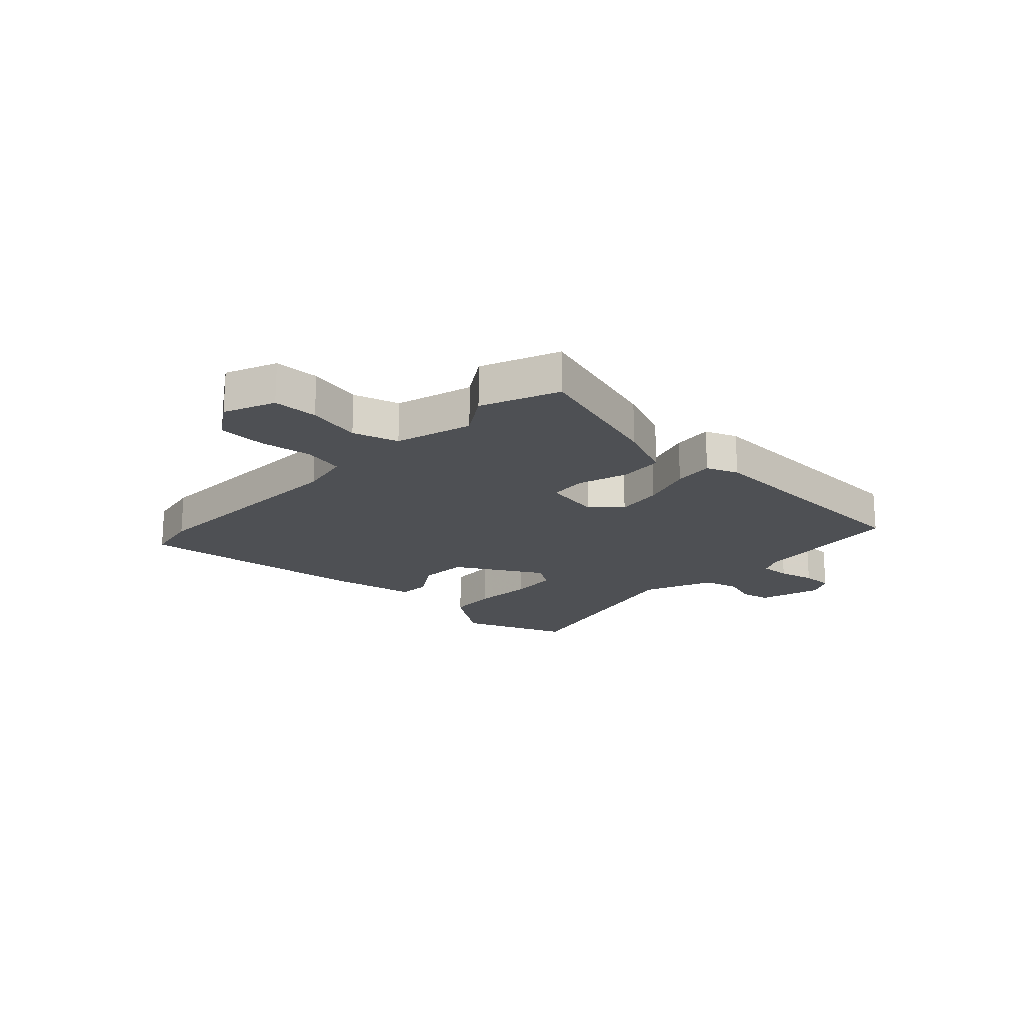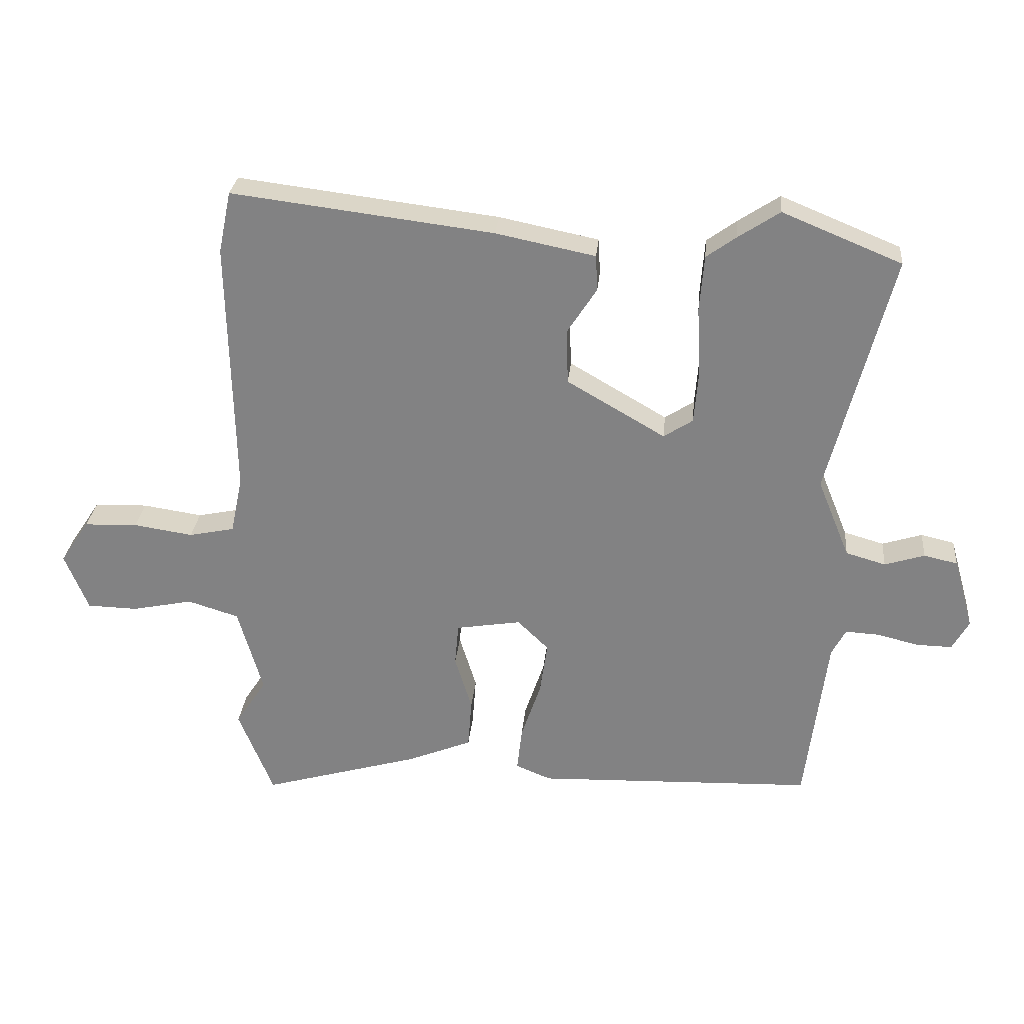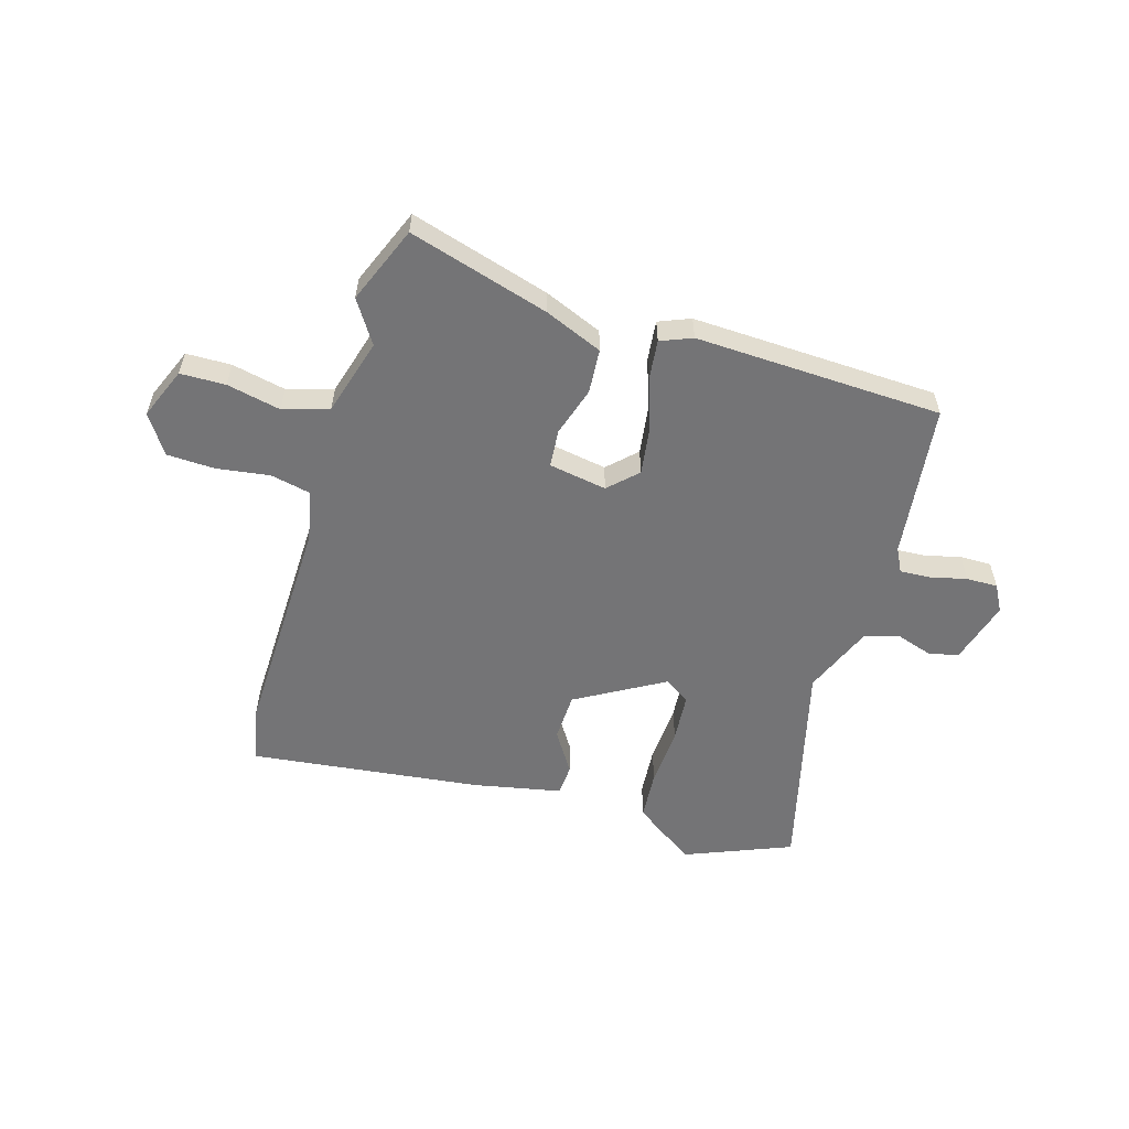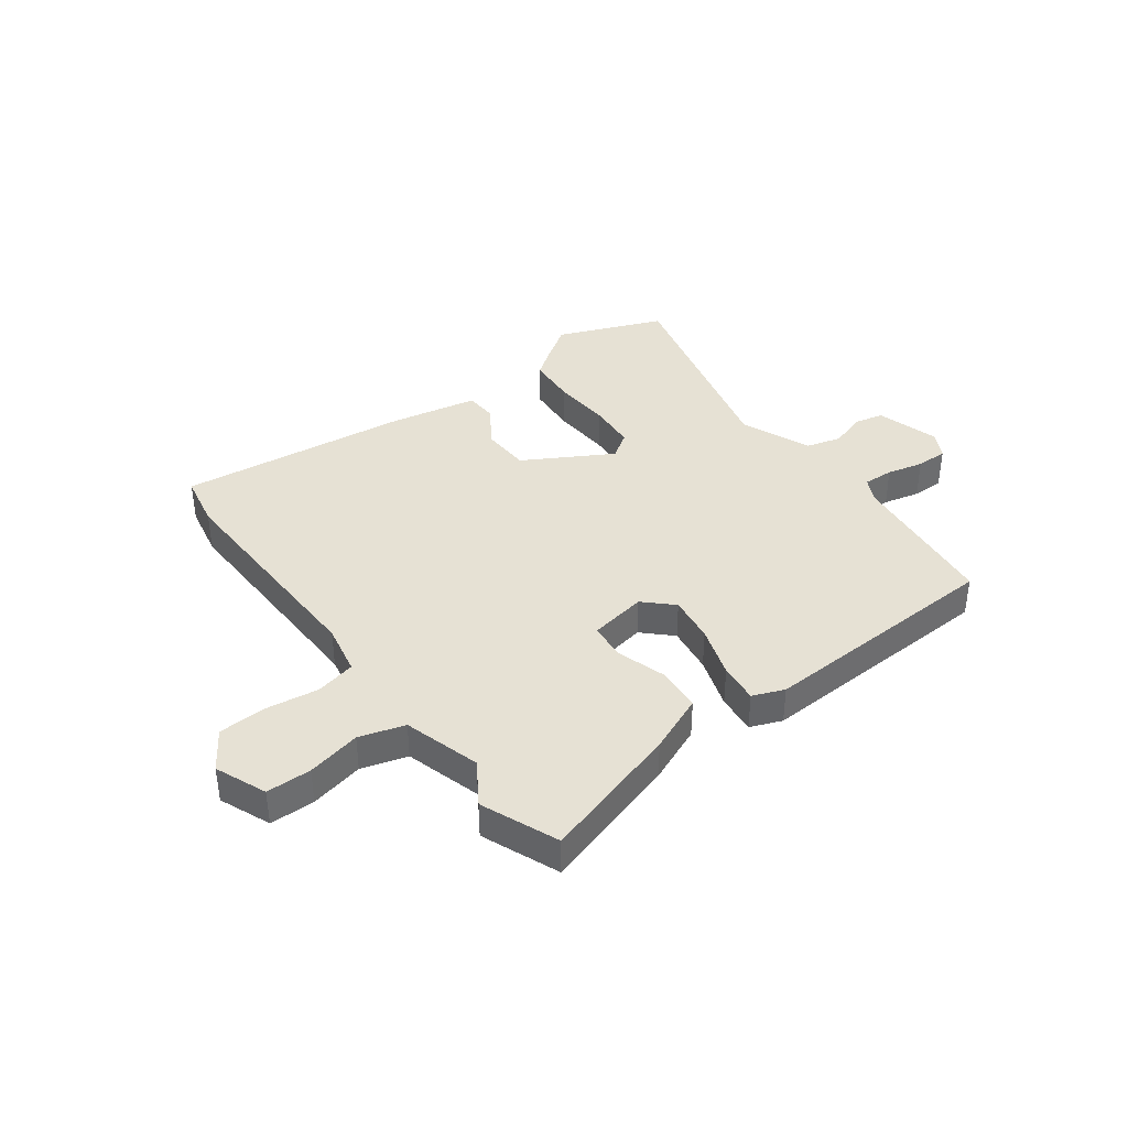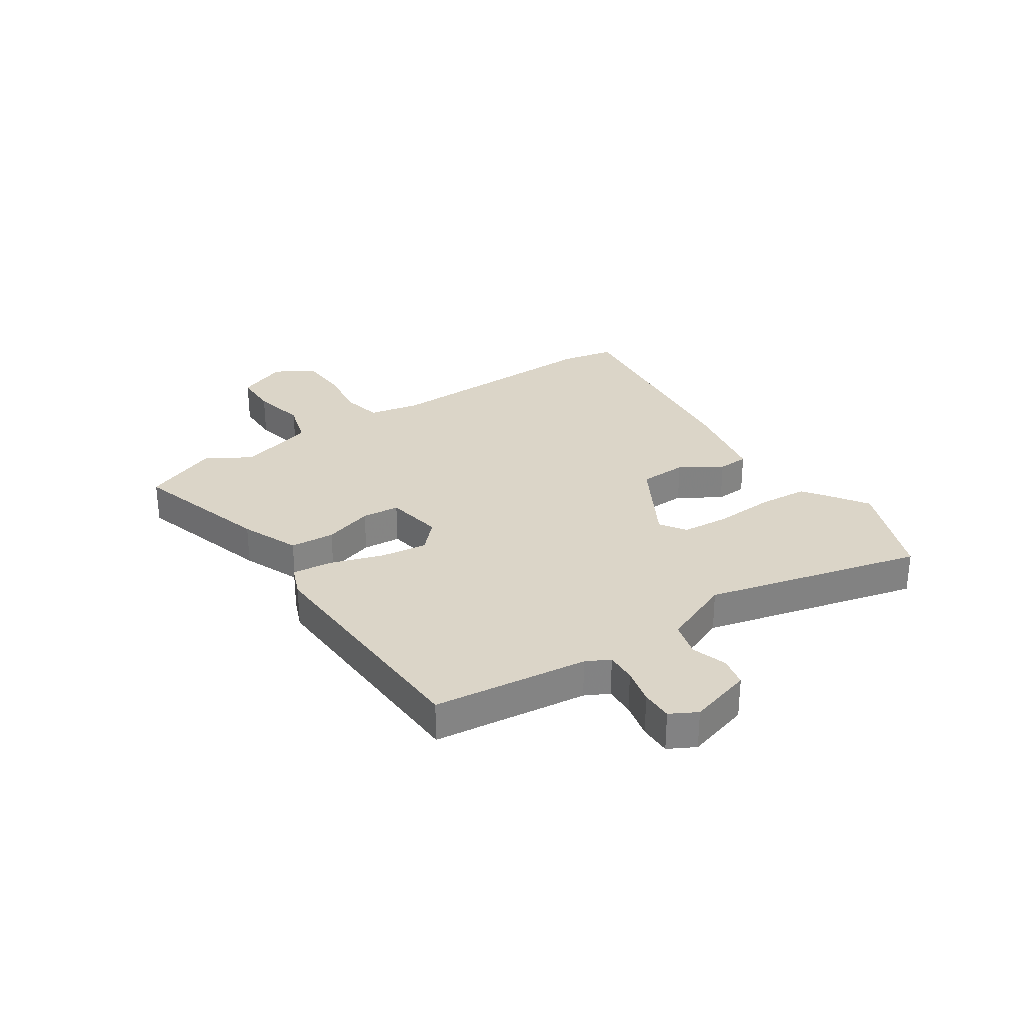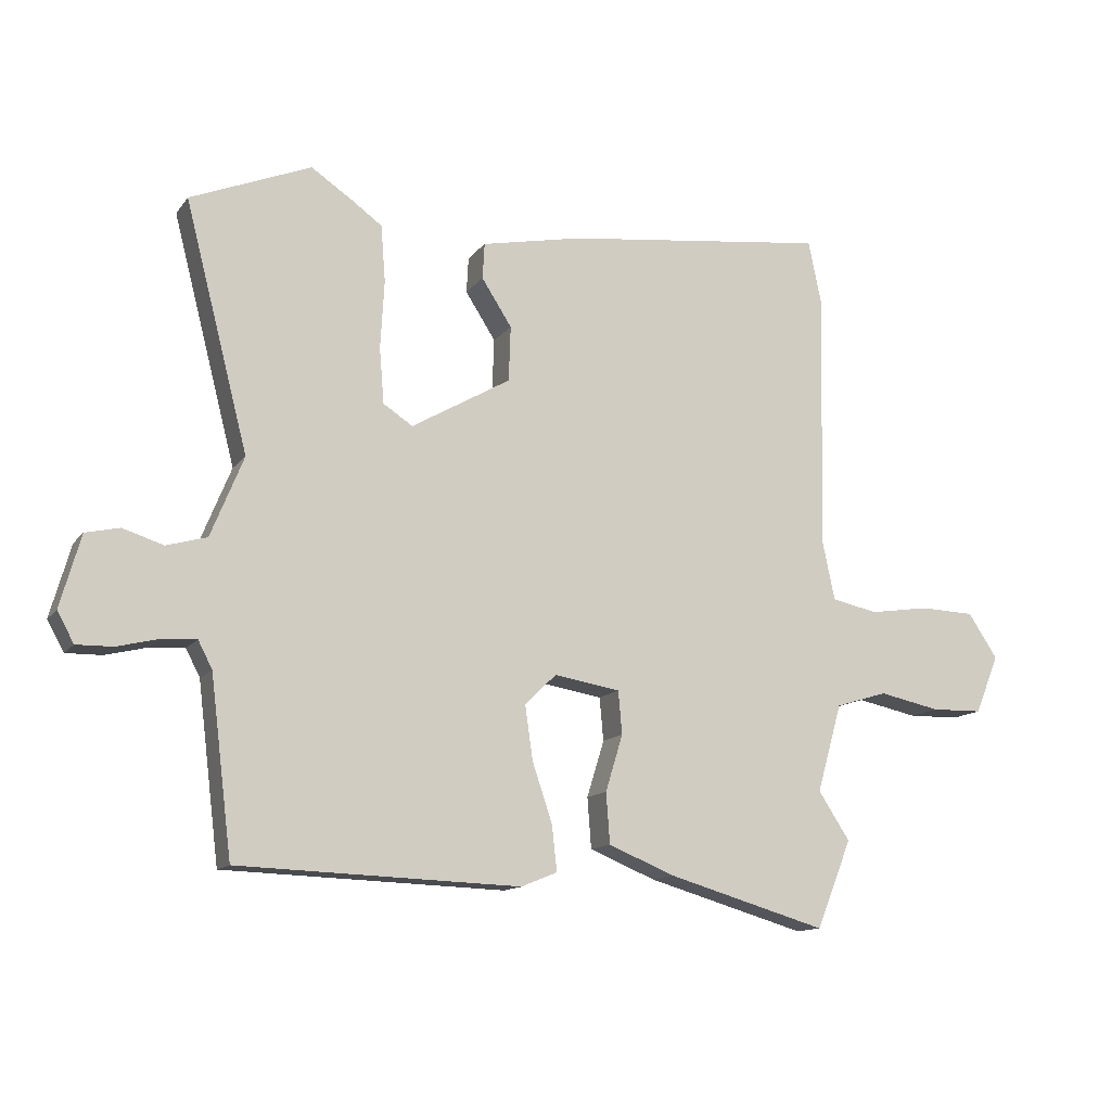
<metadata>
{"format":"obj","ext":"obj","renderer":"f3d","projection":"perspective","resolution":1024,"background":"white","views":[{"elev":-18.9,"azim":136.1,"up":"+Y"},{"elev":28.4,"azim":-174.6,"up":"+Z"},{"elev":-56.3,"azim":163.2,"up":"+Y"},{"elev":39.2,"azim":143.0,"up":"+Y"},{"elev":29.5,"azim":-124.2,"up":"+Y"},{"elev":-12.9,"azim":-22.8,"up":"+Z"}]}
</metadata>
<code>
v -0.456 0.07 -0.495
v -0.49 0.07 -0.221
v -0.512 0.07 -0.179
v -0.566 0.07 -0.182
v -0.631 0.07 -0.198
v -0.687 0.07 -0.199
v -0.713 0.07 -0.152
v -0.681 0.07 -0.039
v -0.628 0.07 -0.027
v -0.565 0.07 -0.047
v -0.502 0.07 -0.029
v -0.451 0.07 0.096
v -0.55 0.07 0.48
v -0.362 0.07 0.557
v -0.297 0.07 0.514
v -0.25 0.07 0.48
v -0.243 0.07 0.392
v -0.249 0.07 0.286
v -0.242 0.07 0.2
v -0.196 0.07 0.17
v -0.041 0.07 0.26
v -0.038 0.07 0.346
v -0.085 0.07 0.419
v -0.082 0.07 0.475
v 0.075 0.07 0.507
v 0.488 0.07 0.558
v 0.508 0.07 0.461
v 0.5 0.07 0.054
v 0.519 0.07 -0.037
v 0.591 0.07 -0.052
v 0.685 0.07 -0.038
v 0.77 0.07 -0.041
v 0.816 0.07 -0.11
v 0.779 0.07 -0.201
v 0.699 0.07 -0.203
v 0.603 0.07 -0.183
v 0.522 0.07 -0.208
v 0.483 0.07 -0.345
v 0.532 0.07 -0.42
v 0.477 0.07 -0.557
v 0.228 0.07 -0.485
v 0.125 0.07 -0.443
v 0.119 0.07 -0.364
v 0.146 0.07 -0.276
v 0.14 0.07 -0.209
v 0.037 0.07 -0.192
v -0.012 0.07 -0.24
v 0 0.07 -0.324
v 0.031 0.07 -0.416
v 0.039 0.07 -0.487
v -0.017 0.07 -0.51
v -0.456 0 -0.495
v -0.49 0 -0.221
v -0.512 0 -0.179
v -0.566 0 -0.182
v -0.631 0 -0.198
v -0.687 0 -0.199
v -0.713 0 -0.152
v -0.681 0 -0.039
v -0.628 0 -0.027
v -0.565 0 -0.047
v -0.502 0 -0.029
v -0.451 0 0.096
v -0.55 0 0.48
v -0.362 0 0.557
v -0.297 0 0.514
v -0.25 0 0.48
v -0.243 0 0.392
v -0.249 0 0.286
v -0.242 0 0.2
v -0.196 0 0.17
v -0.041 0 0.26
v -0.038 0 0.346
v -0.085 0 0.419
v -0.082 0 0.475
v 0.075 0 0.507
v 0.488 0 0.558
v 0.508 0 0.461
v 0.5 0 0.054
v 0.519 0 -0.037
v 0.591 0 -0.052
v 0.685 0 -0.038
v 0.77 0 -0.041
v 0.816 0 -0.11
v 0.779 0 -0.201
v 0.699 0 -0.203
v 0.603 0 -0.183
v 0.522 0 -0.208
v 0.483 0 -0.345
v 0.532 0 -0.42
v 0.477 0 -0.557
v 0.228 0 -0.485
v 0.125 0 -0.443
v 0.119 0 -0.364
v 0.146 0 -0.276
v 0.14 0 -0.209
v 0.037 0 -0.192
v -0.012 0 -0.24
v 0 0 -0.324
v 0.031 0 -0.416
v 0.039 0 -0.487
v -0.017 0 -0.51
f 51 1 2
f 50 51 2
f 49 50 2
f 48 49 2
f 47 48 2 3
f 46 47 3
f 42 43 44
f 41 42 44
f 40 41 44
f 39 40 44
f 38 39 44
f 37 38 44 45
f 36 37 45 46
f 34 35 36
f 33 34 36
f 32 33 36
f 31 32 36
f 30 31 36
f 36 46 3
f 30 36 3
f 29 30 3
f 26 27 28
f 25 26 28
f 24 25 28
f 23 24 28
f 22 23 28
f 21 22 28 29
f 16 17 18
f 15 16 18
f 14 15 18
f 13 14 18
f 12 13 18
f 11 12 18 19
f 8 9 10
f 7 8 10
f 6 7 10
f 5 6 10
f 4 5 10
f 4 10 11
f 3 4 11
f 29 3 11
f 21 29 11
f 20 21 11
f 11 19 20
f 53 52 102
f 53 102 101
f 53 101 100
f 53 100 99
f 54 53 99 98
f 54 98 97
f 95 94 93
f 95 93 92
f 95 92 91
f 95 91 90
f 95 90 89
f 96 95 89 88
f 97 96 88 87
f 87 86 85
f 87 85 84
f 87 84 83
f 87 83 82
f 87 82 81
f 54 97 87
f 54 87 81
f 54 81 80
f 79 78 77
f 79 77 76
f 79 76 75
f 79 75 74
f 79 74 73
f 80 79 73 72
f 69 68 67
f 69 67 66
f 69 66 65
f 69 65 64
f 69 64 63
f 70 69 63 62
f 61 60 59
f 61 59 58
f 61 58 57
f 61 57 56
f 61 56 55
f 62 61 55
f 62 55 54
f 62 54 80
f 62 80 72
f 62 72 71
f 71 70 62
f 1 52 53 2
f 2 53 54 3
f 3 54 55 4
f 4 55 56 5
f 5 56 57 6
f 6 57 58 7
f 7 58 59 8
f 8 59 60 9
f 9 60 61 10
f 10 61 62 11
f 11 62 63 12
f 12 63 64 13
f 13 64 65 14
f 14 65 66 15
f 15 66 67 16
f 16 67 68 17
f 17 68 69 18
f 18 69 70 19
f 19 70 71 20
f 20 71 72 21
f 21 72 73 22
f 22 73 74 23
f 23 74 75 24
f 24 75 76 25
f 25 76 77 26
f 26 77 78 27
f 27 78 79 28
f 28 79 80 29
f 29 80 81 30
f 30 81 82 31
f 31 82 83 32
f 32 83 84 33
f 33 84 85 34
f 34 85 86 35
f 35 86 87 36
f 36 87 88 37
f 37 88 89 38
f 38 89 90 39
f 39 90 91 40
f 40 91 92 41
f 41 92 93 42
f 42 93 94 43
f 43 94 95 44
f 44 95 96 45
f 45 96 97 46
f 46 97 98 47
f 47 98 99 48
f 48 99 100 49
f 49 100 101 50
f 50 101 102 51
f 51 102 52 1

</code>
